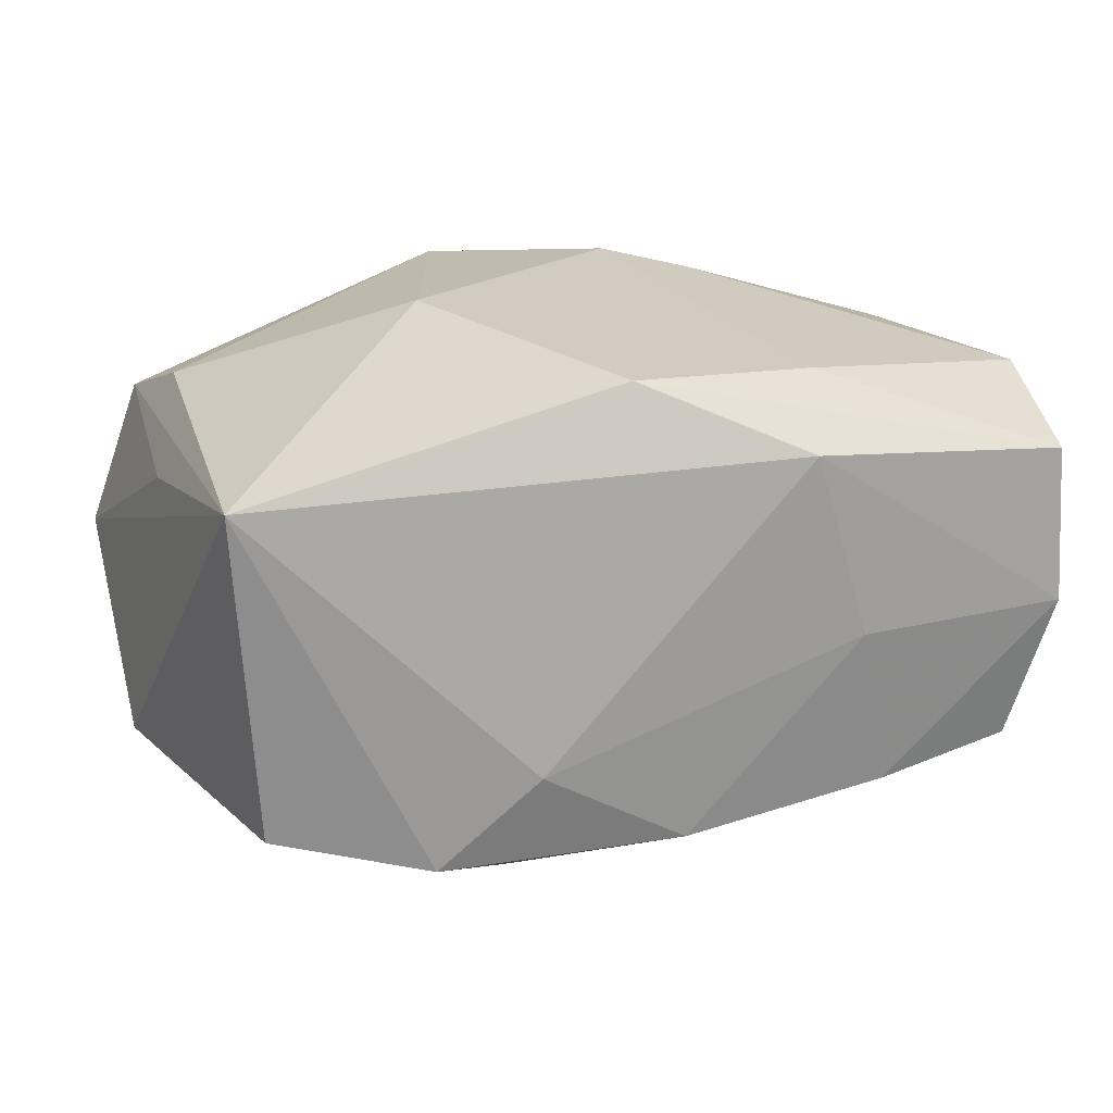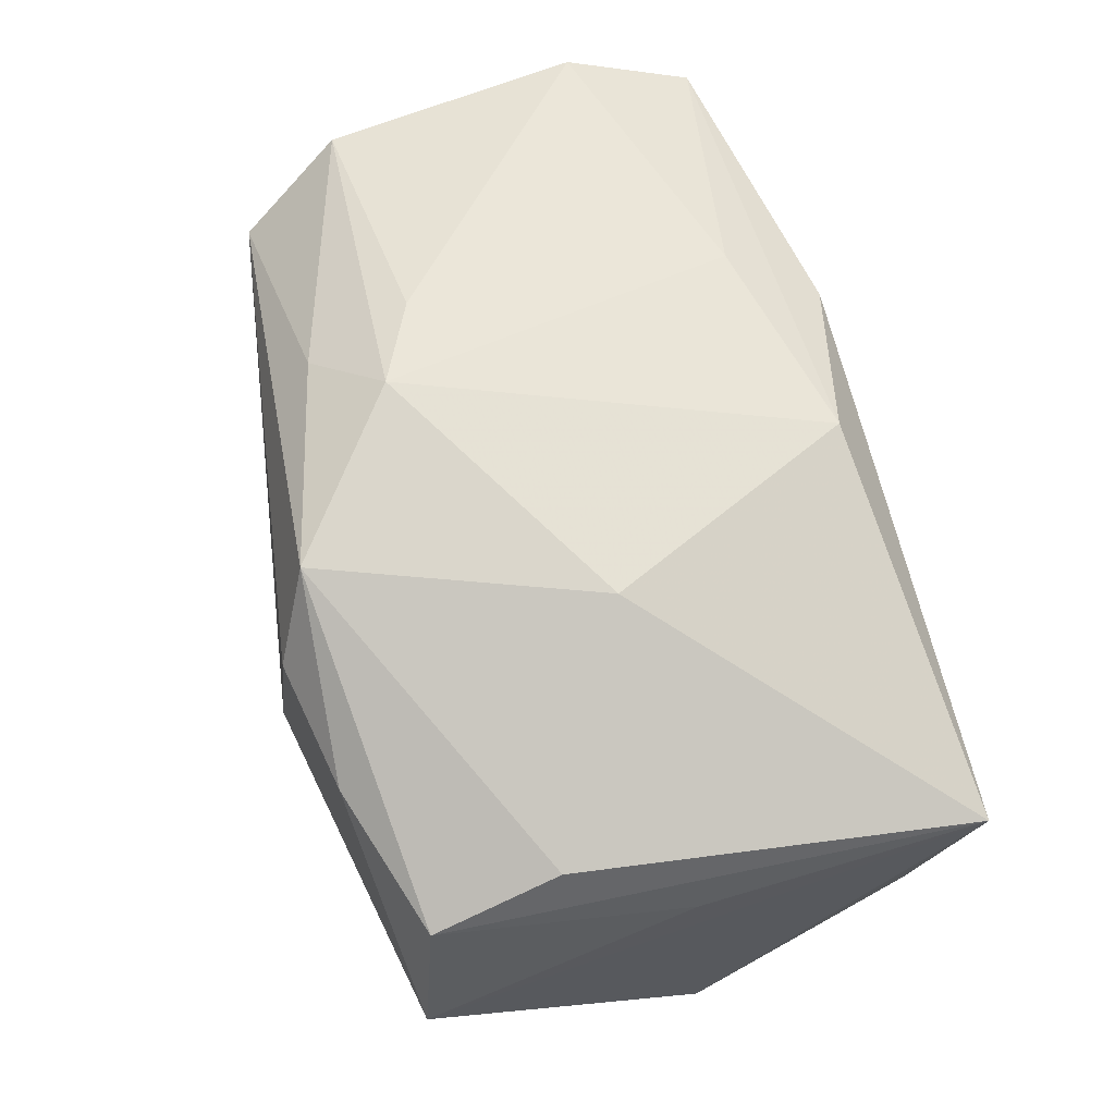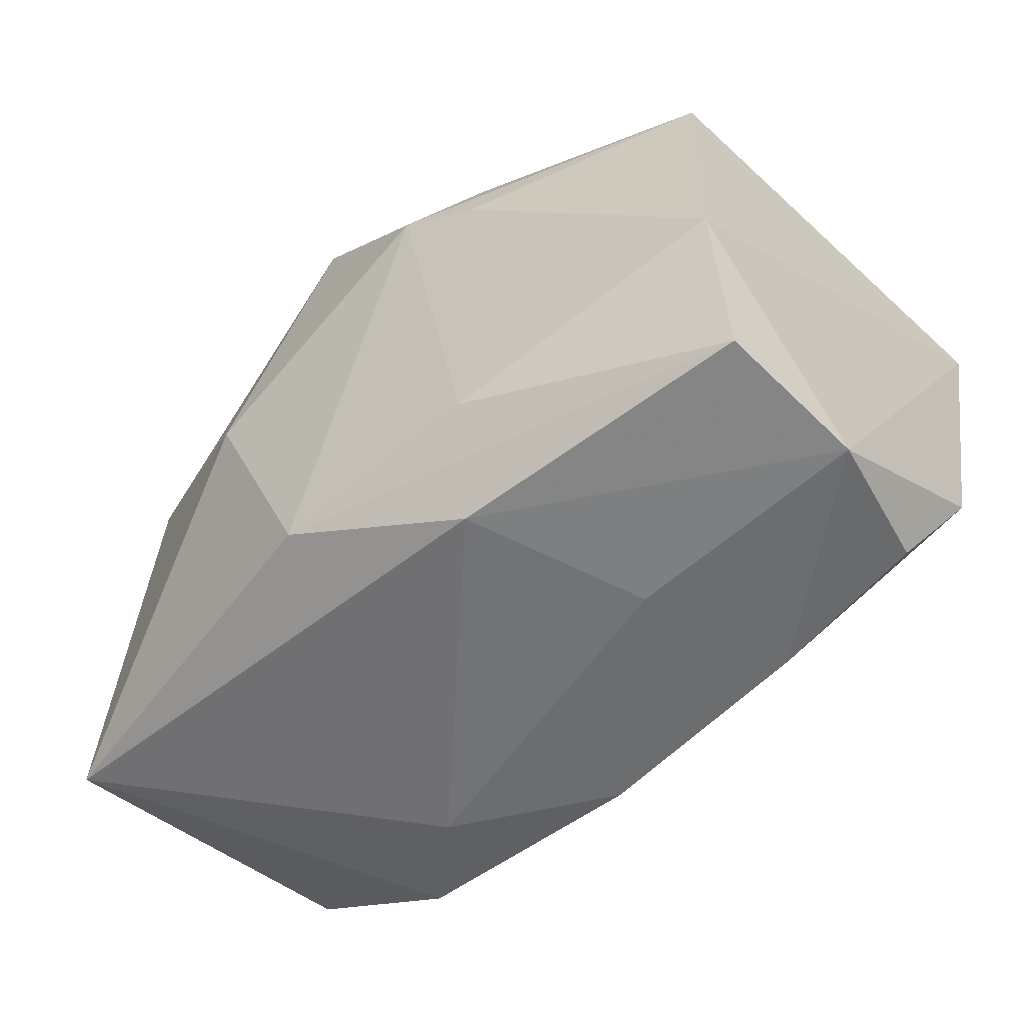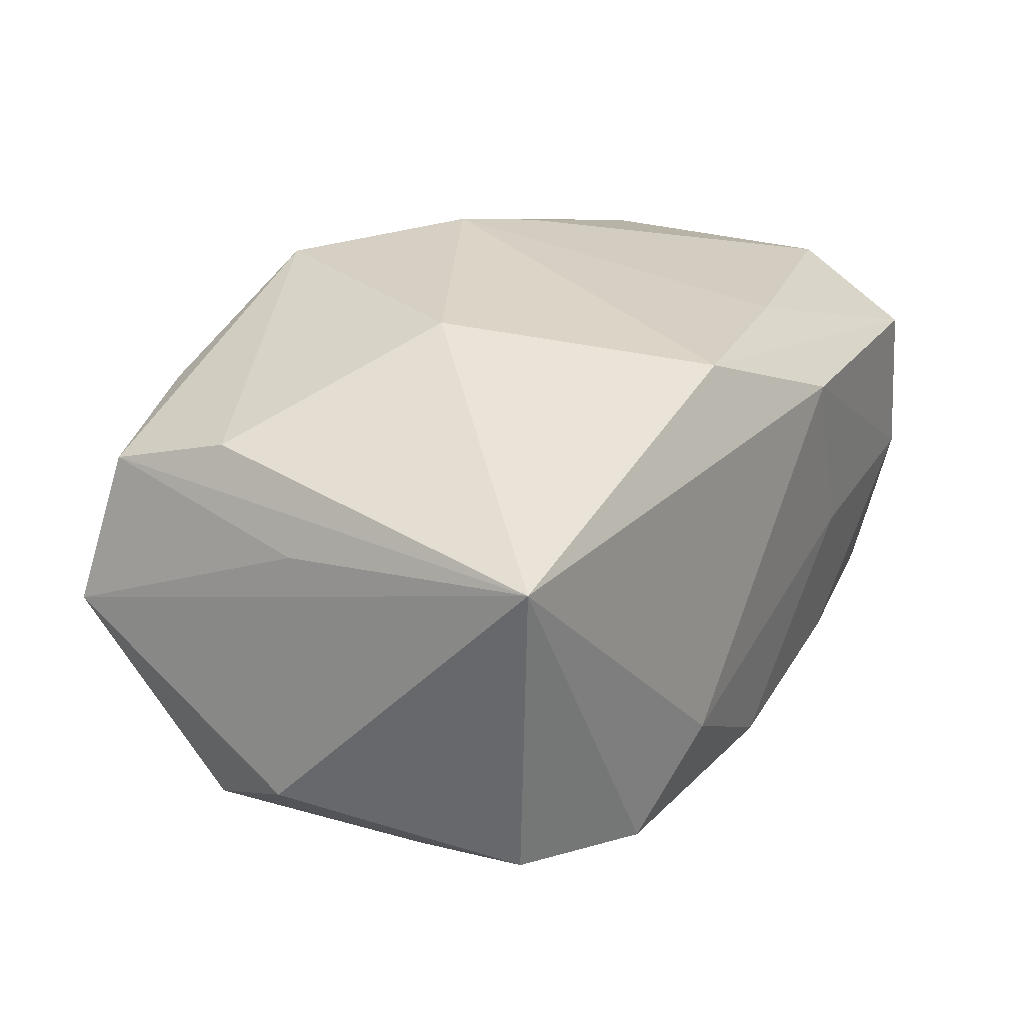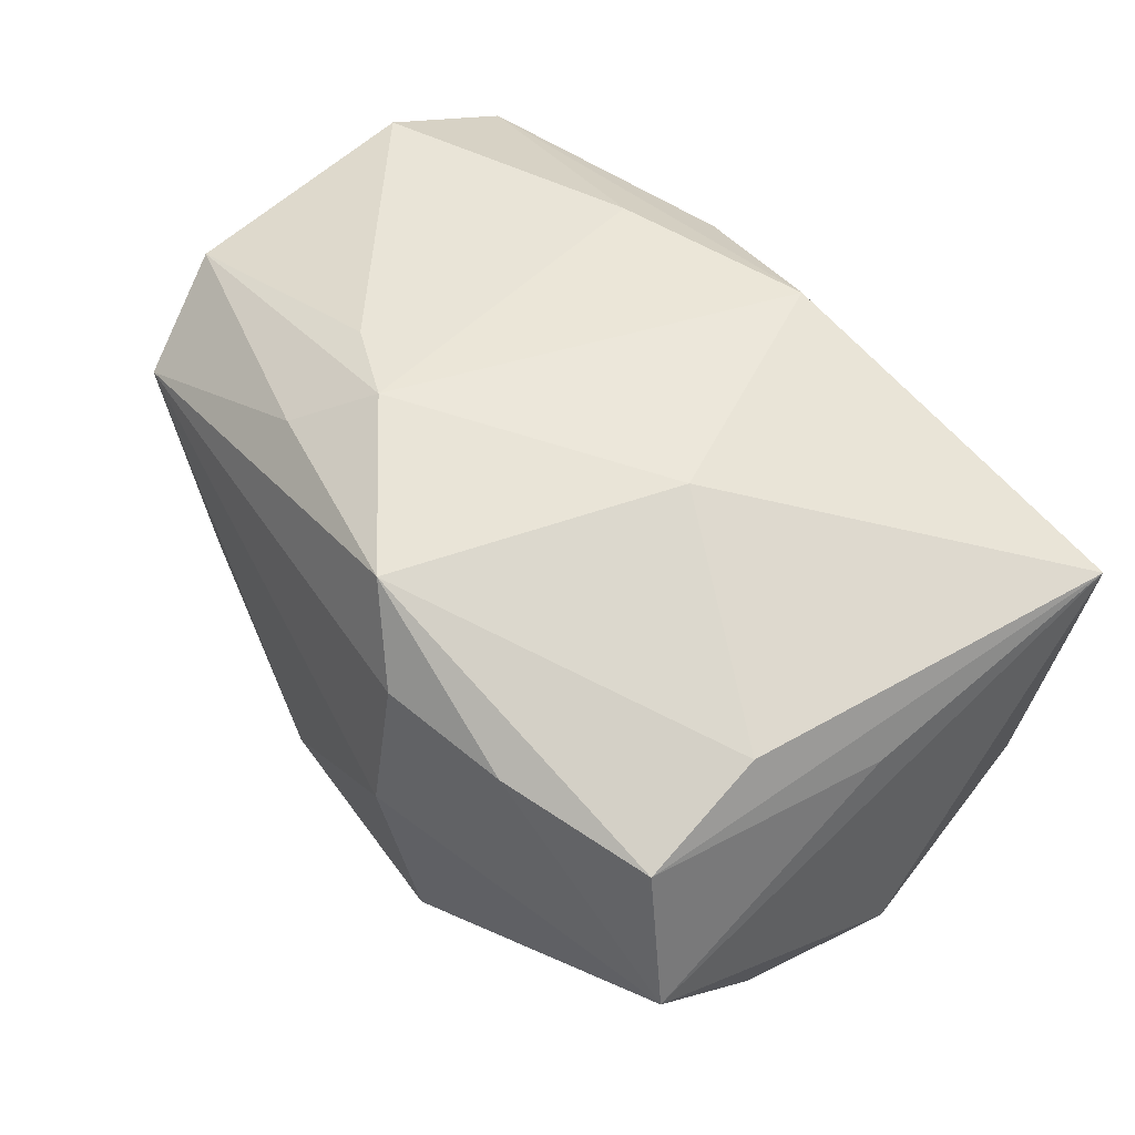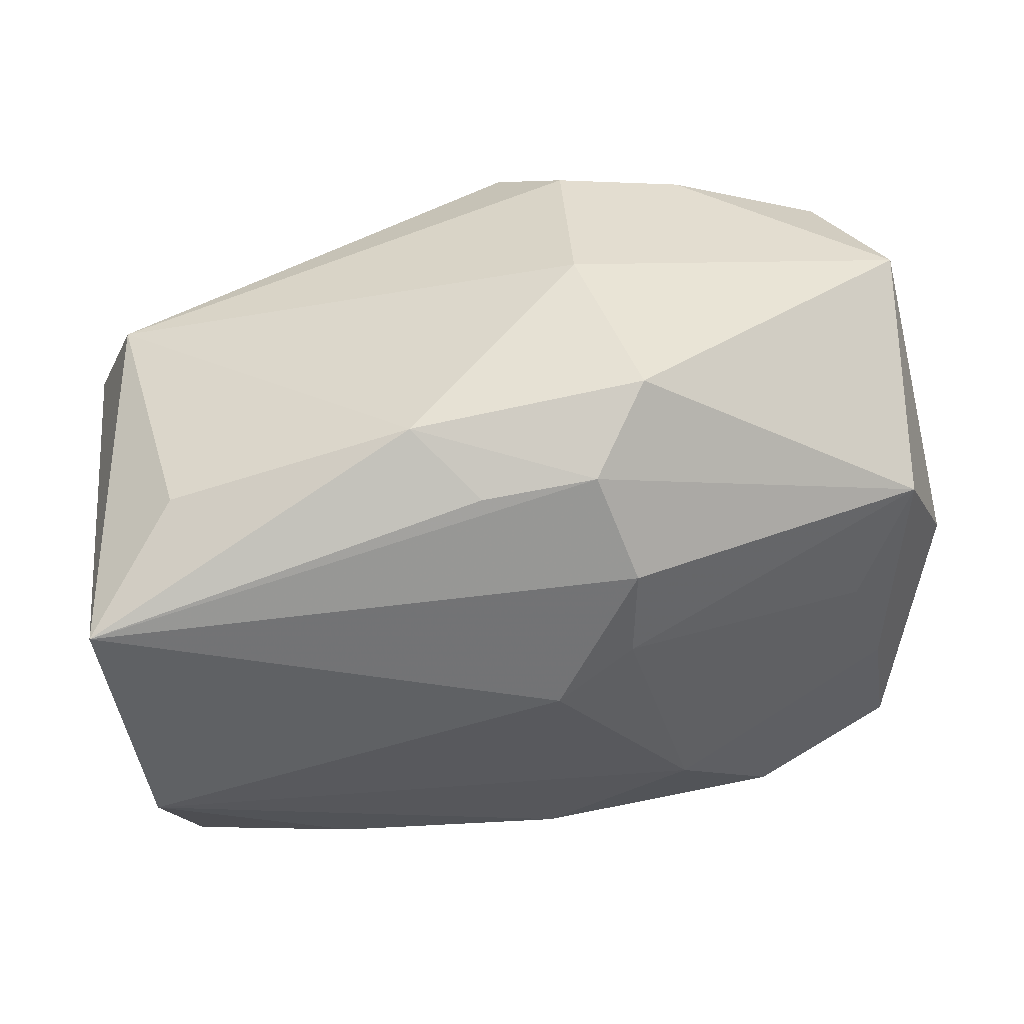
<metadata>
{"format":"obj","ext":"obj","renderer":"f3d","projection":"perspective","resolution":1024,"background":"white","views":[{"elev":19.6,"azim":-26.6,"up":"+Z"},{"elev":69.5,"azim":-109.8,"up":"+Z"},{"elev":-55.8,"azim":43.5,"up":"+Y"},{"elev":28.1,"azim":-61.1,"up":"+Z"},{"elev":55.5,"azim":-134.1,"up":"+Z"},{"elev":39.5,"azim":171.3,"up":"+Y"}]}
</metadata>
<code>
v -0.03437 0.002159 -0.008668
v -0.03336 -0.01831 0.01371
v 0.01447 0.007279 0.01978
v 0.03255 -0.01148 0.01444
v 0.03251 0.007615 0.01386
v -0.03153 0.002046 0.01016
v -0.0006319 0.0001085 -0.02217
v -0.007813 0.02393 -0.01448
v -0.0132 -0.02267 -0.006898
v 0.03056 -0.02083 0.01015
v -0.004359 -0.01847 0.01895
v -0.0297 0.01091 -0.0142
v 0.01574 -0.02104 -0.01352
v -0.03093 0.02212 0.0009415
v -0.00517 0.02495 -0.0001682
v -0.01216 -0.0142 -0.01742
v 0.02706 0.01477 -0.0116
v -0.02038 -0.02078 -0.01314
v 0.02781 -0.01959 -0.01271
v 0.01344 0.01521 0.01755
v 0.0308 -0.01136 -0.01773
v -0.001606 -0.02206 -0.01404
v -0.03107 -0.01654 -0.01046
v 0.02974 0.01574 0.009045
v 0.01141 -0.01611 0.01741
v -0.01176 0.0009002 0.02118
v -0.006529 0.02378 0.01423
v -0.006434 0.01129 -0.02162
v 0.008485 0.01073 0.02118
v 0.03088 -0.02141 -0.0017
v -0.02583 0.001631 -0.01506
v 0.03379 0.008239 -0.0188
v 0.0093 0.02131 -0.01423
v 0.008074 -0.02267 0.01309
v -0.006293 0.004108 -0.02152
v 0.01256 -0.02267 -0.000912
v 0.004677 0.01754 -0.01853
v -0.003676 0.01886 -0.01899
v -0.0276 0.02012 0.0121
v -0.02735 0.01052 0.01533
v -0.002271 0.02051 0.02011
v -0.02898 -0.0067 -0.01335
v -0.01626 0.02281 0.01369
f 29 3 5
f 9 2 18
f 7 28 32
f 26 11 29
f 2 11 26
f 32 28 38
f 25 11 10
f 29 11 25
f 25 3 29
f 24 5 32
f 32 17 24
f 15 27 24
f 10 11 34
f 34 30 10
f 36 30 34
f 34 11 2
f 34 2 9
f 9 36 34
f 32 30 21
f 21 30 19
f 21 7 32
f 28 7 35
f 43 27 15
f 40 39 2
f 2 26 40
f 33 38 8
f 33 17 32
f 33 8 15
f 15 24 33
f 33 24 17
f 2 39 6
f 23 18 2
f 2 1 23
f 39 43 14
f 14 6 39
f 15 8 14
f 14 43 15
f 14 1 2
f 2 6 14
f 4 5 3
f 3 25 4
f 4 25 10
f 32 5 4
f 4 30 32
f 10 30 4
f 9 18 22
f 22 36 9
f 41 40 26
f 41 43 39
f 39 40 41
f 41 26 29
f 27 43 41
f 41 24 27
f 32 38 37
f 37 33 32
f 38 33 37
f 12 23 1
f 28 35 12
f 12 38 28
f 8 38 12
f 12 14 8
f 1 14 12
f 18 23 16
f 16 35 7
f 16 22 18
f 7 21 16
f 21 22 16
f 5 24 20
f 24 41 20
f 29 5 20
f 20 41 29
f 13 21 19
f 13 22 21
f 19 30 13
f 13 30 36
f 36 22 13
f 23 12 42
f 42 16 23
f 35 16 42
f 31 12 35
f 35 42 31
f 31 42 12

</code>
